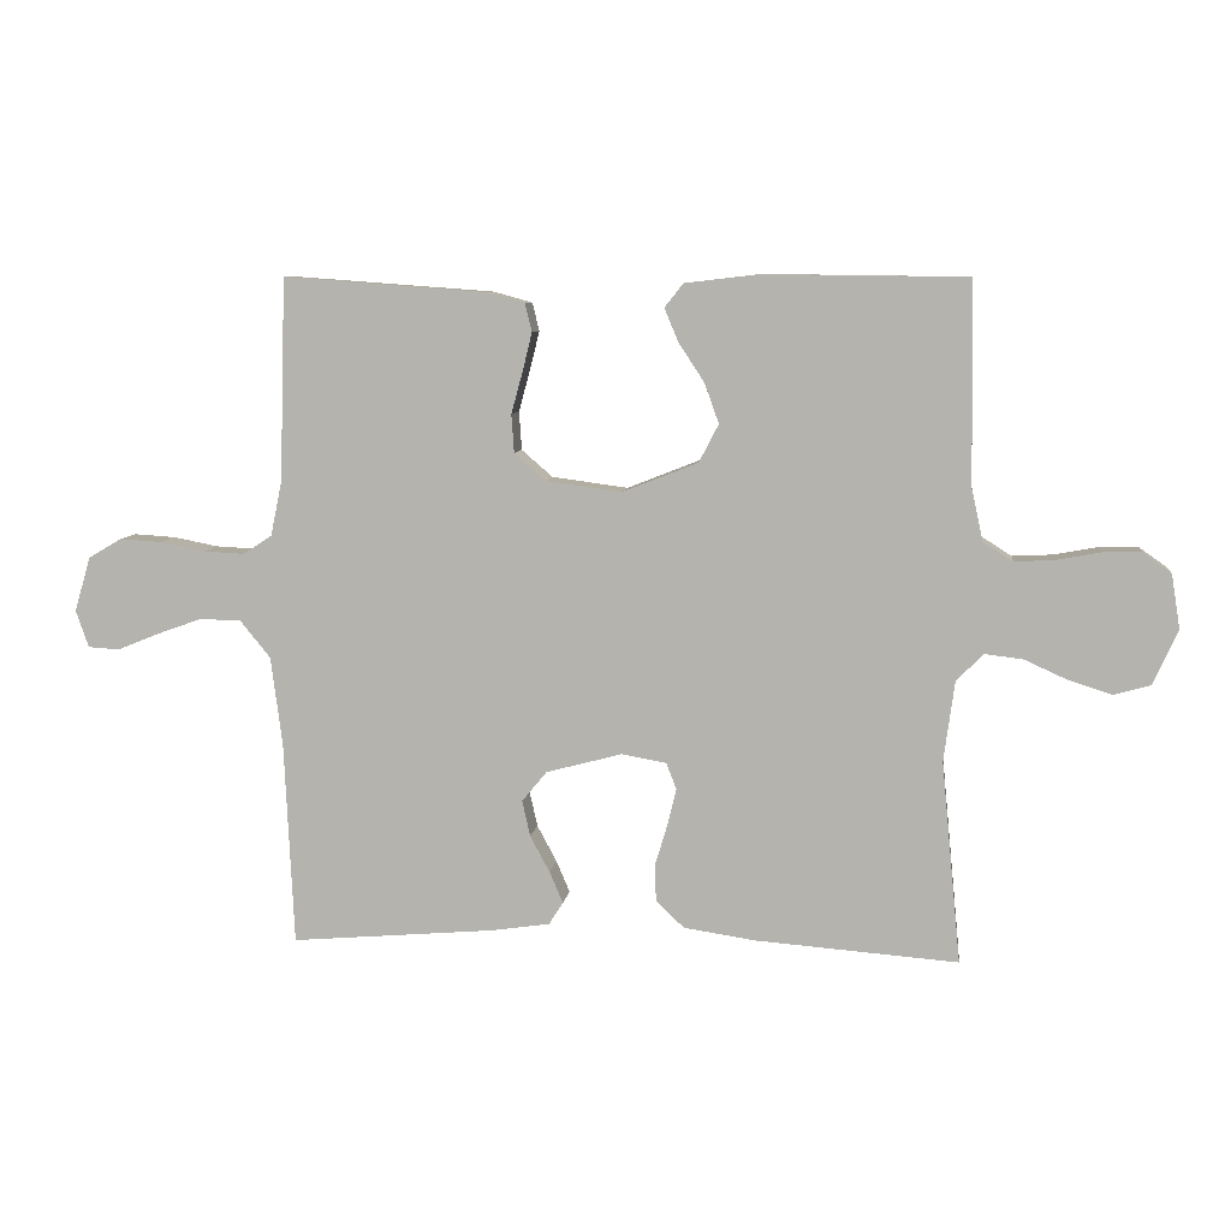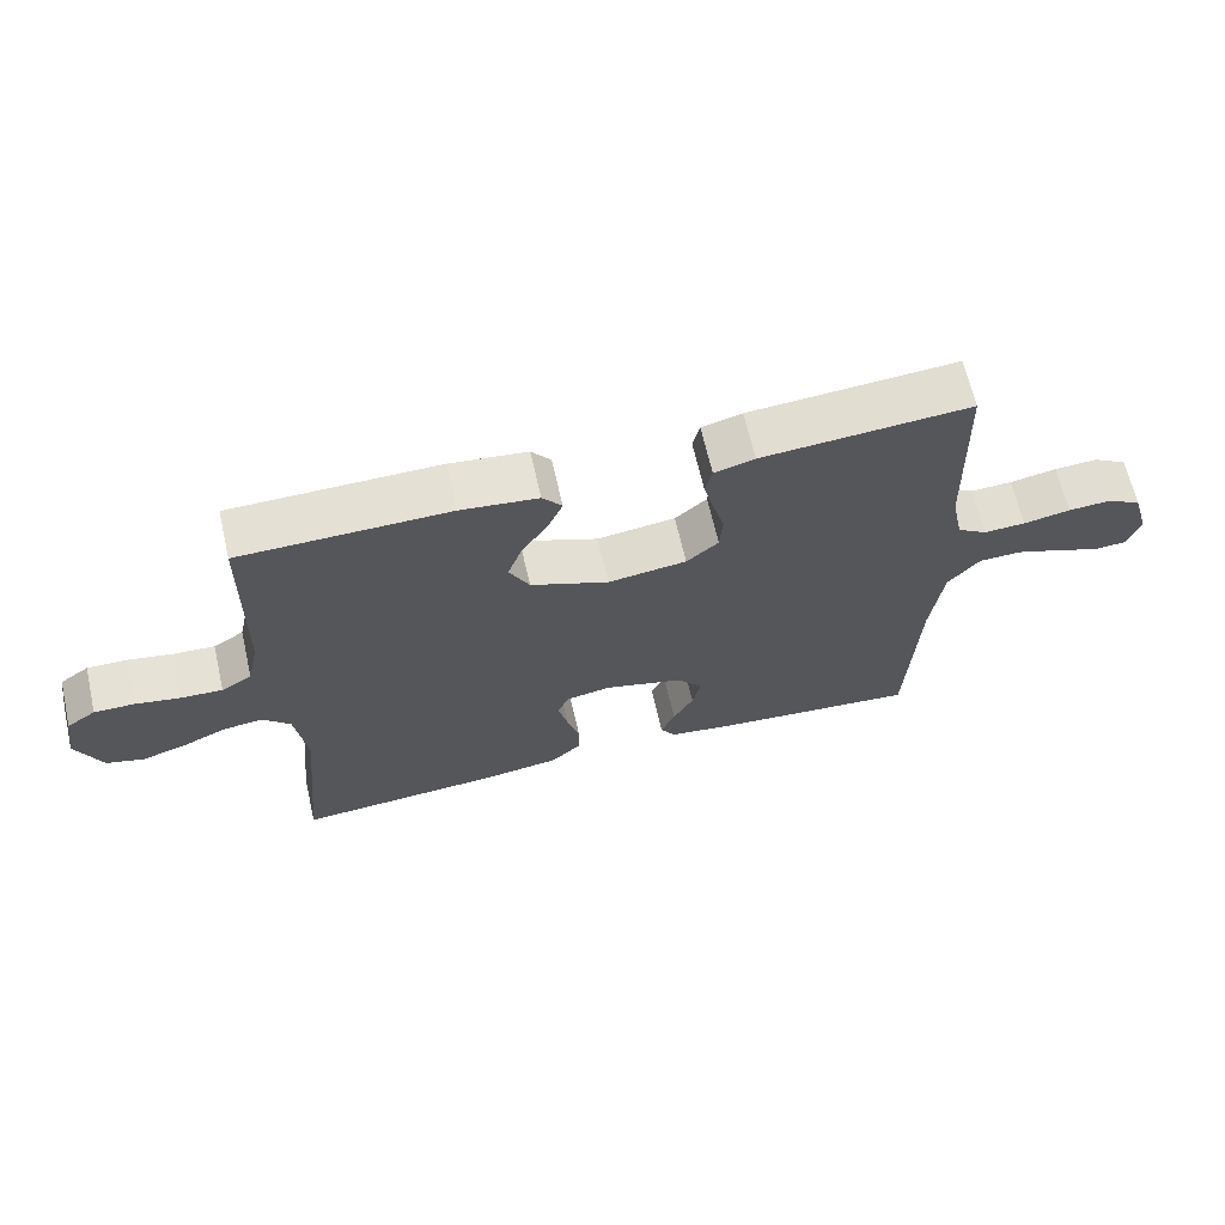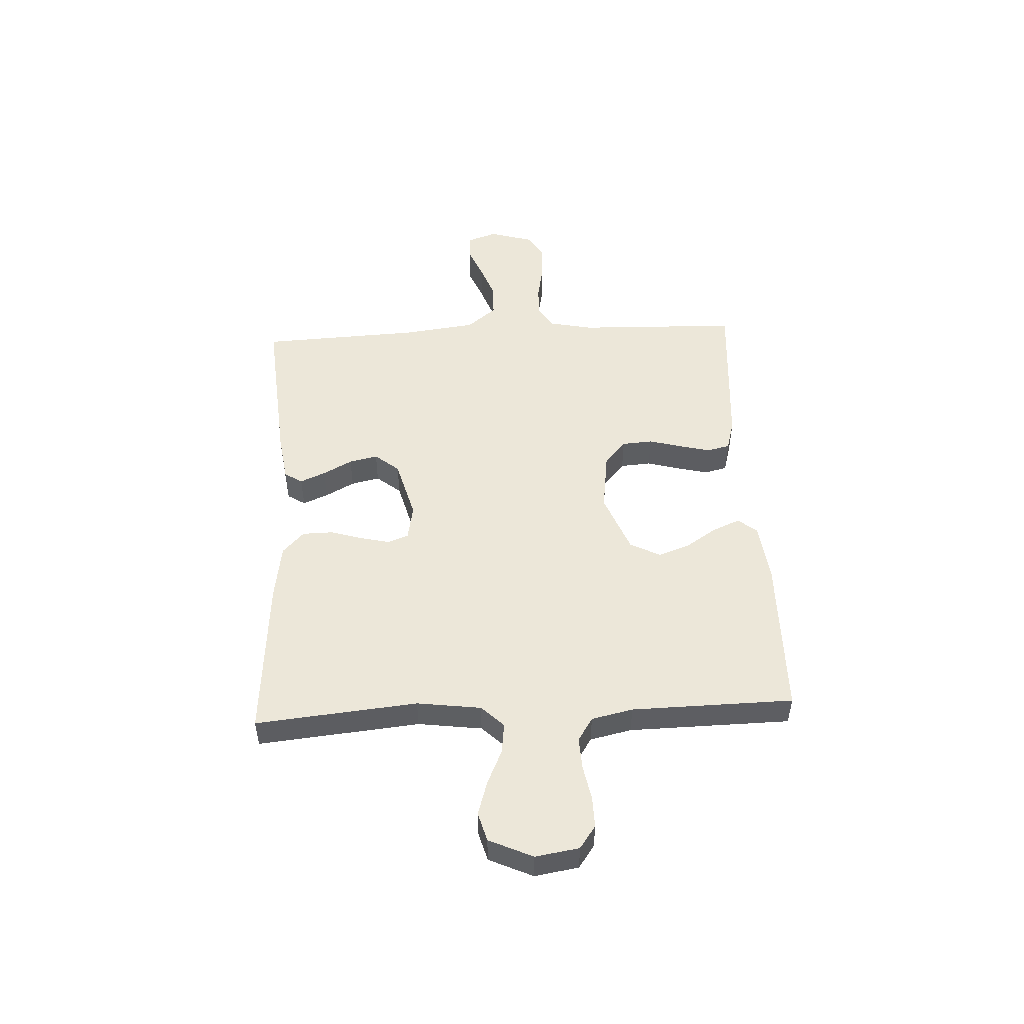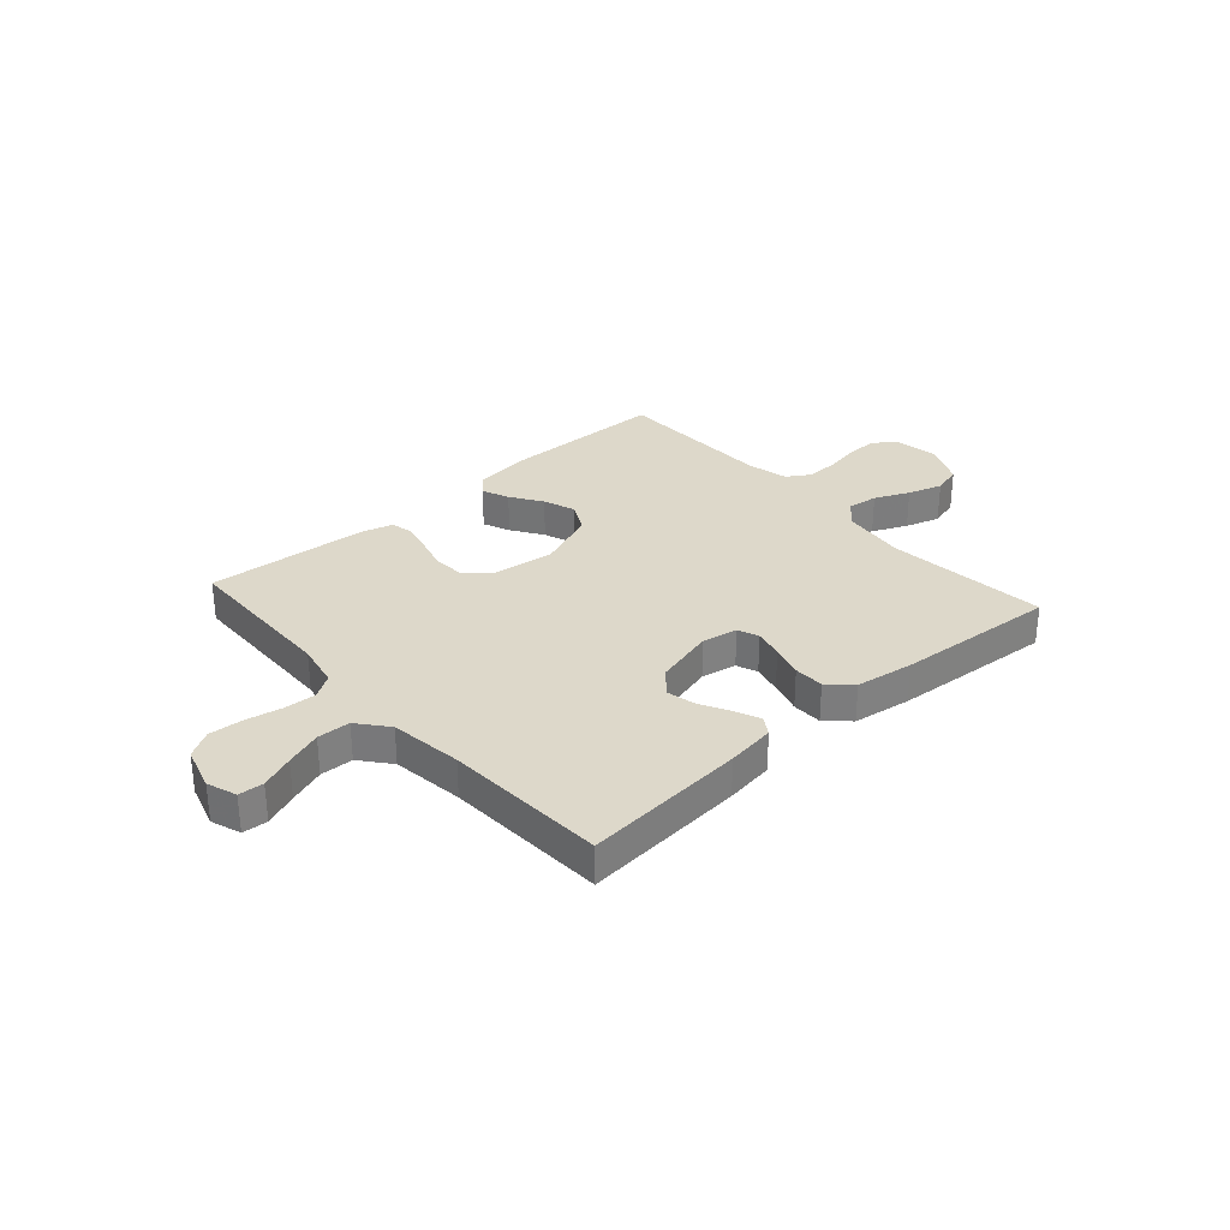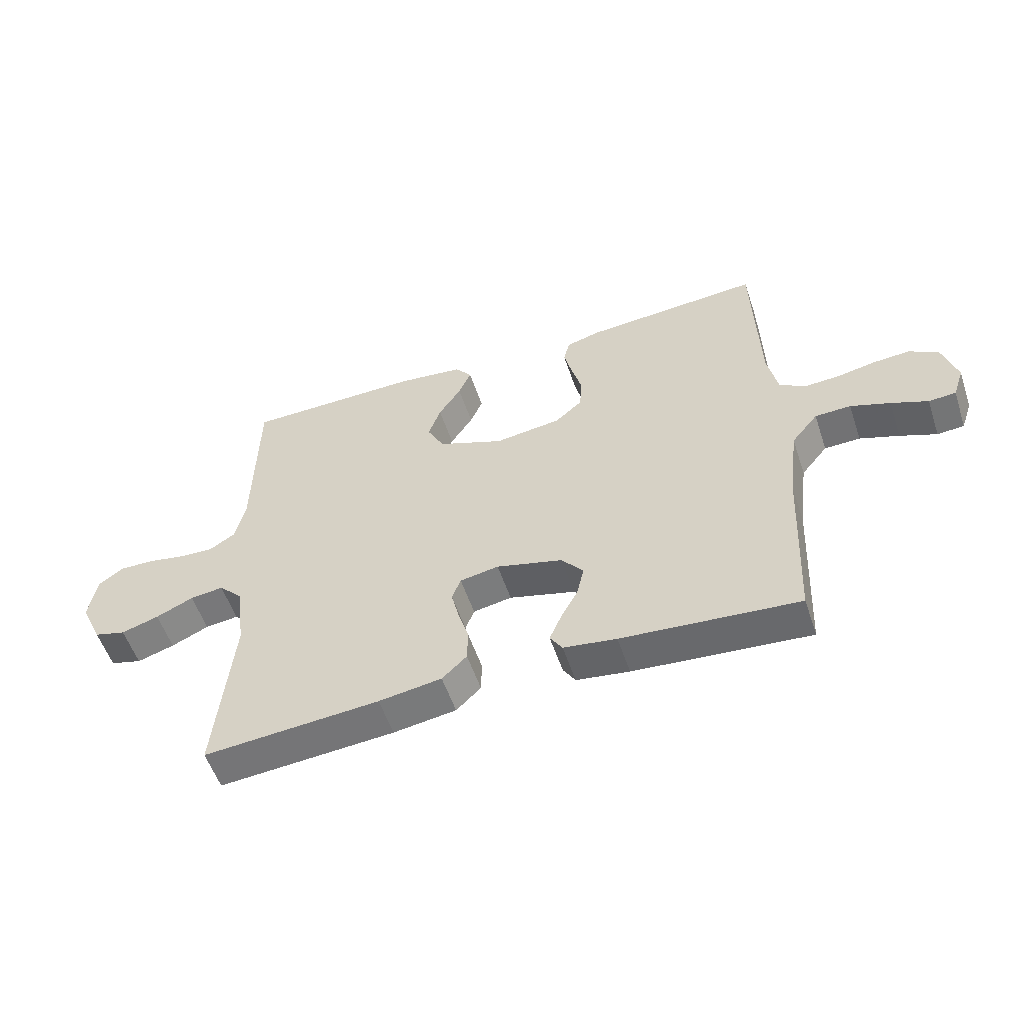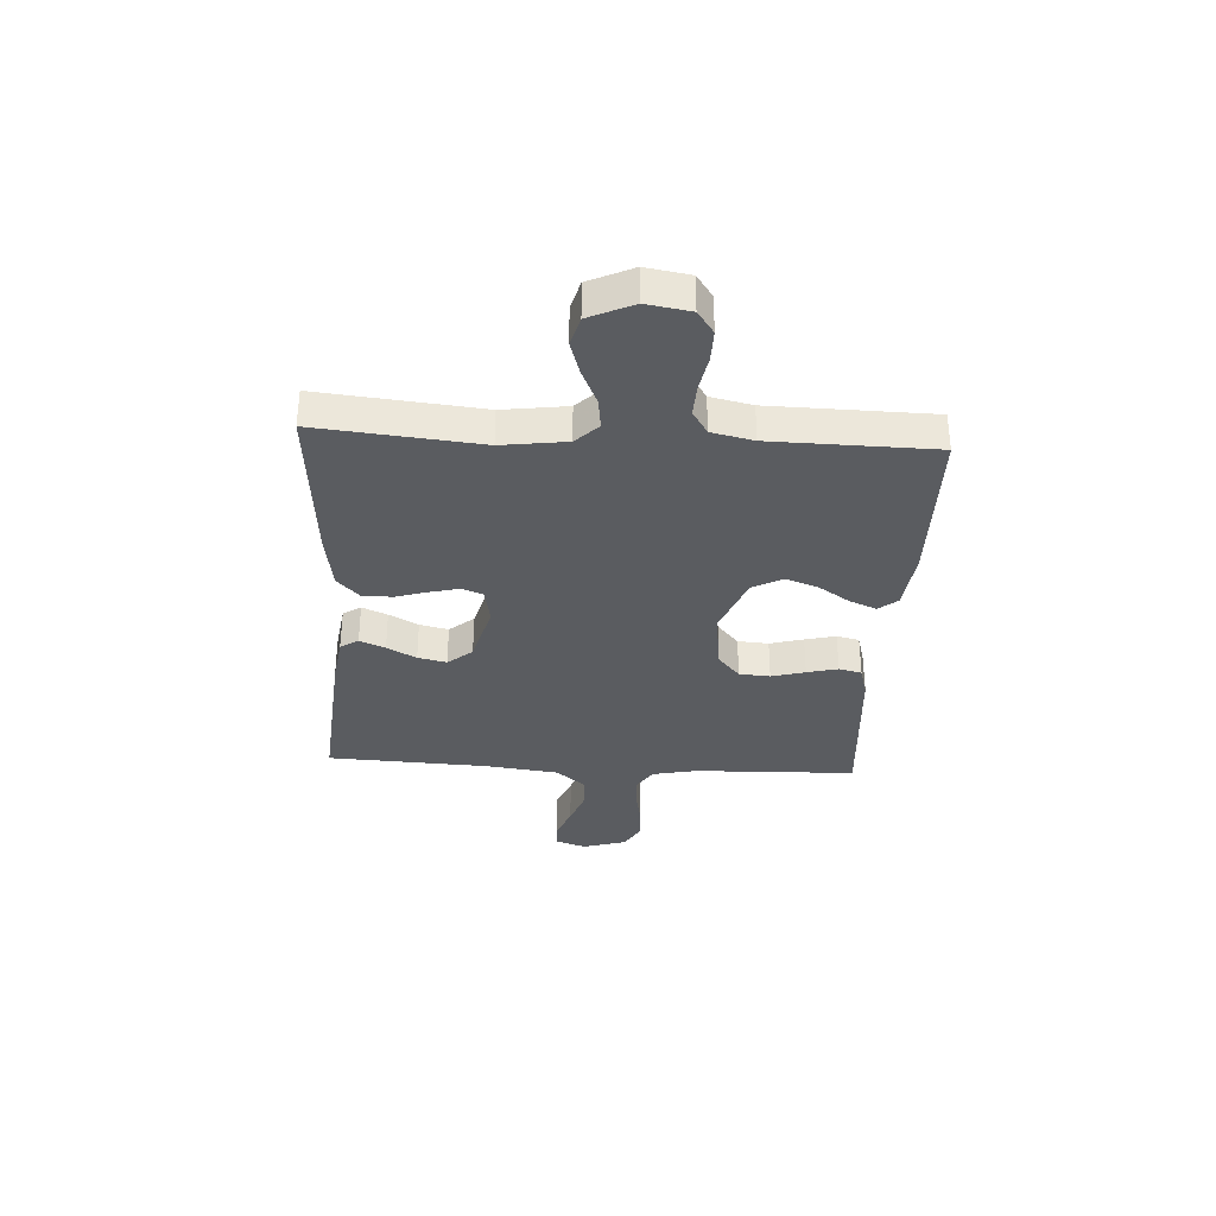
<metadata>
{"format":"obj","ext":"obj","renderer":"f3d","projection":"perspective","resolution":1024,"background":"white","views":[{"elev":7.9,"azim":-172.9,"up":"+Z"},{"elev":65.7,"azim":-12.9,"up":"+Z"},{"elev":50.1,"azim":-92.9,"up":"+Y"},{"elev":31.0,"azim":138.3,"up":"+Y"},{"elev":-54.9,"azim":18.4,"up":"+Z"},{"elev":-34.1,"azim":-93.3,"up":"+Y"}]}
</metadata>
<code>
v -0.5 0.07 0.5
v -0.2 0.07 0.504
v -0.089 0.07 0.491
v -0.061 0.07 0.456
v -0.082 0.07 0.406
v -0.12 0.07 0.348
v -0.141 0.07 0.289
v -0.112 0.07 0.233
v 0 0.07 0.189
v 0.113 0.07 0.204
v 0.159 0.07 0.244
v 0.163 0.07 0.301
v 0.146 0.07 0.363
v 0.132 0.07 0.42
v 0.142 0.07 0.462
v 0.2 0.07 0.478
v 0.5 0.07 0.5
v 0.509 0.07 0.2
v 0.526 0.07 0.118
v 0.569 0.07 0.09
v 0.629 0.07 0.093
v 0.696 0.07 0.106
v 0.758 0.07 0.11
v 0.807 0.07 0.081
v 0.831 0.07 0
v 0.812 0.07 -0.055
v 0.766 0.07 -0.058
v 0.704 0.07 -0.033
v 0.637 0.07 -0.009
v 0.576 0.07 -0.011
v 0.531 0.07 -0.066
v 0.514 0.07 -0.2
v 0.5 0.07 -0.5
v 0.2 0.07 -0.475
v 0.11 0.07 -0.462
v 0.089 0.07 -0.429
v 0.109 0.07 -0.382
v 0.138 0.07 -0.328
v 0.15 0.07 -0.275
v 0.113 0.07 -0.23
v 0 0.07 -0.2
v -0.066 0.07 -0.212
v -0.081 0.07 -0.251
v -0.068 0.07 -0.305
v -0.05 0.07 -0.365
v -0.051 0.07 -0.421
v -0.093 0.07 -0.461
v -0.2 0.07 -0.477
v -0.5 0.07 -0.5
v -0.471 0.07 -0.2
v -0.487 0.07 -0.081
v -0.527 0.07 -0.04
v -0.584 0.07 -0.047
v -0.648 0.07 -0.076
v -0.712 0.07 -0.096
v -0.766 0.07 -0.081
v -0.803 0.07 0
v -0.79 0.07 0.081
v -0.748 0.07 0.111
v -0.69 0.07 0.11
v -0.626 0.07 0.098
v -0.566 0.07 0.095
v -0.522 0.07 0.123
v -0.505 0.07 0.2
v -0.5 0 0.5
v -0.2 0 0.504
v -0.089 0 0.491
v -0.061 0 0.456
v -0.082 0 0.406
v -0.12 0 0.348
v -0.141 0 0.289
v -0.112 0 0.233
v 0 0 0.189
v 0.113 0 0.204
v 0.159 0 0.244
v 0.163 0 0.301
v 0.146 0 0.363
v 0.132 0 0.42
v 0.142 0 0.462
v 0.2 0 0.478
v 0.5 0 0.5
v 0.509 0 0.2
v 0.526 0 0.118
v 0.569 0 0.09
v 0.629 0 0.093
v 0.696 0 0.106
v 0.758 0 0.11
v 0.807 0 0.081
v 0.831 0 0
v 0.812 0 -0.055
v 0.766 0 -0.058
v 0.704 0 -0.033
v 0.637 0 -0.009
v 0.576 0 -0.011
v 0.531 0 -0.066
v 0.514 0 -0.2
v 0.5 0 -0.5
v 0.2 0 -0.475
v 0.11 0 -0.462
v 0.089 0 -0.429
v 0.109 0 -0.382
v 0.138 0 -0.328
v 0.15 0 -0.275
v 0.113 0 -0.23
v 0 0 -0.2
v -0.066 0 -0.212
v -0.081 0 -0.251
v -0.068 0 -0.305
v -0.05 0 -0.365
v -0.051 0 -0.421
v -0.093 0 -0.461
v -0.2 0 -0.477
v -0.5 0 -0.5
v -0.471 0 -0.2
v -0.487 0 -0.081
v -0.527 0 -0.04
v -0.584 0 -0.047
v -0.648 0 -0.076
v -0.712 0 -0.096
v -0.766 0 -0.081
v -0.803 0 0
v -0.79 0 0.081
v -0.748 0 0.111
v -0.69 0 0.11
v -0.626 0 0.098
v -0.566 0 0.095
v -0.522 0 0.123
v -0.505 0 0.2
f 58 59 60 61
f 58 61 62
f 57 58 62
f 56 57 62
f 53 54 55 56
f 53 56 62 63
f 47 48 49 50
f 47 50 51
f 44 45 46 47
f 43 44 47 51
f 42 43 51 52
f 35 36 37 38
f 35 38 39
f 32 33 34 35
f 31 32 35 39
f 30 31 39 40
f 25 26 27 28
f 25 28 29
f 24 25 29 30
f 21 22 23 24
f 20 21 24 30
f 15 16 17 18
f 15 18 19
f 12 13 14 15
f 12 15 19
f 11 12 19 20
f 3 4 5 6
f 3 6 7
f 64 1 2 3
f 63 64 3 7
f 52 53 63 7
f 41 42 52 7
f 10 11 20 30
f 9 10 30 40
f 8 9 40 41
f 7 8 41
f 125 124 123 122
f 126 125 122
f 126 122 121
f 126 121 120
f 120 119 118 117
f 127 126 120 117
f 114 113 112 111
f 115 114 111
f 111 110 109 108
f 115 111 108 107
f 116 115 107 106
f 102 101 100 99
f 103 102 99
f 99 98 97 96
f 103 99 96 95
f 104 103 95 94
f 92 91 90 89
f 93 92 89
f 94 93 89 88
f 88 87 86 85
f 94 88 85 84
f 82 81 80 79
f 83 82 79
f 79 78 77 76
f 83 79 76
f 84 83 76 75
f 70 69 68 67
f 71 70 67
f 67 66 65 128
f 71 67 128 127
f 71 127 117 116
f 71 116 106 105
f 94 84 75 74
f 104 94 74 73
f 105 104 73 72
f 105 72 71
f 1 65 66 2
f 2 66 67 3
f 3 67 68 4
f 4 68 69 5
f 5 69 70 6
f 6 70 71 7
f 7 71 72 8
f 8 72 73 9
f 9 73 74 10
f 10 74 75 11
f 11 75 76 12
f 12 76 77 13
f 13 77 78 14
f 14 78 79 15
f 15 79 80 16
f 16 80 81 17
f 17 81 82 18
f 18 82 83 19
f 19 83 84 20
f 20 84 85 21
f 21 85 86 22
f 22 86 87 23
f 23 87 88 24
f 24 88 89 25
f 25 89 90 26
f 26 90 91 27
f 27 91 92 28
f 28 92 93 29
f 29 93 94 30
f 30 94 95 31
f 31 95 96 32
f 32 96 97 33
f 33 97 98 34
f 34 98 99 35
f 35 99 100 36
f 36 100 101 37
f 37 101 102 38
f 38 102 103 39
f 39 103 104 40
f 40 104 105 41
f 41 105 106 42
f 42 106 107 43
f 43 107 108 44
f 44 108 109 45
f 45 109 110 46
f 46 110 111 47
f 47 111 112 48
f 48 112 113 49
f 49 113 114 50
f 50 114 115 51
f 51 115 116 52
f 52 116 117 53
f 53 117 118 54
f 54 118 119 55
f 55 119 120 56
f 56 120 121 57
f 57 121 122 58
f 58 122 123 59
f 59 123 124 60
f 60 124 125 61
f 61 125 126 62
f 62 126 127 63
f 63 127 128 64
f 64 128 65 1

</code>
